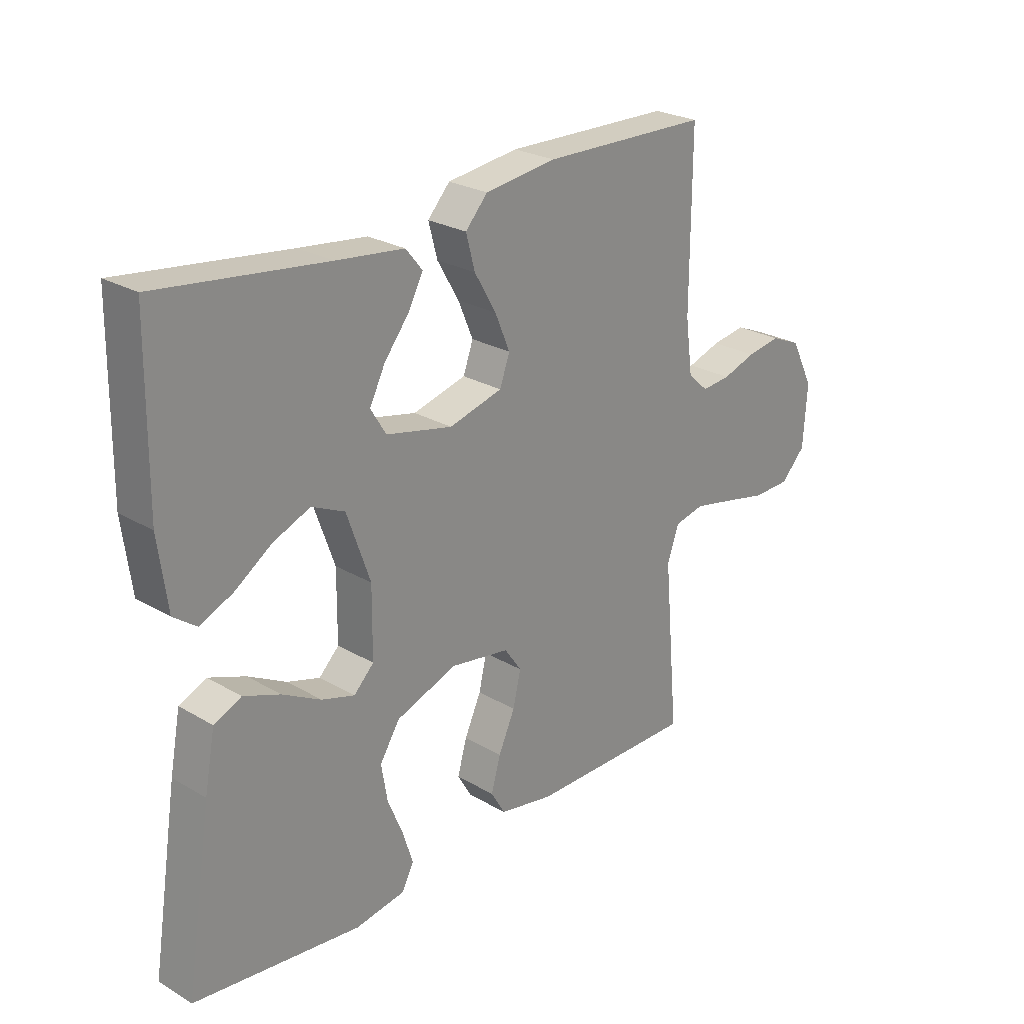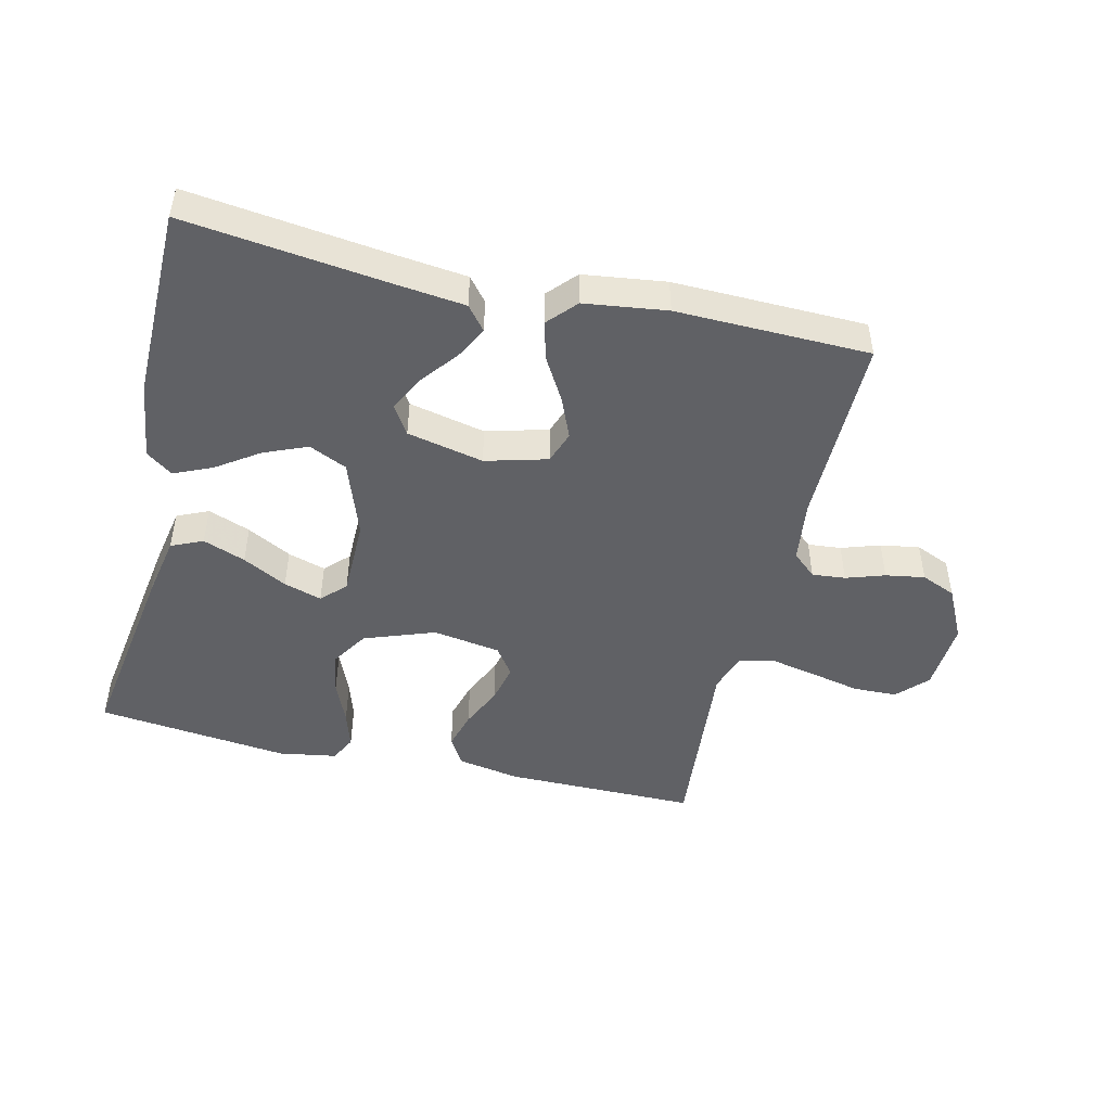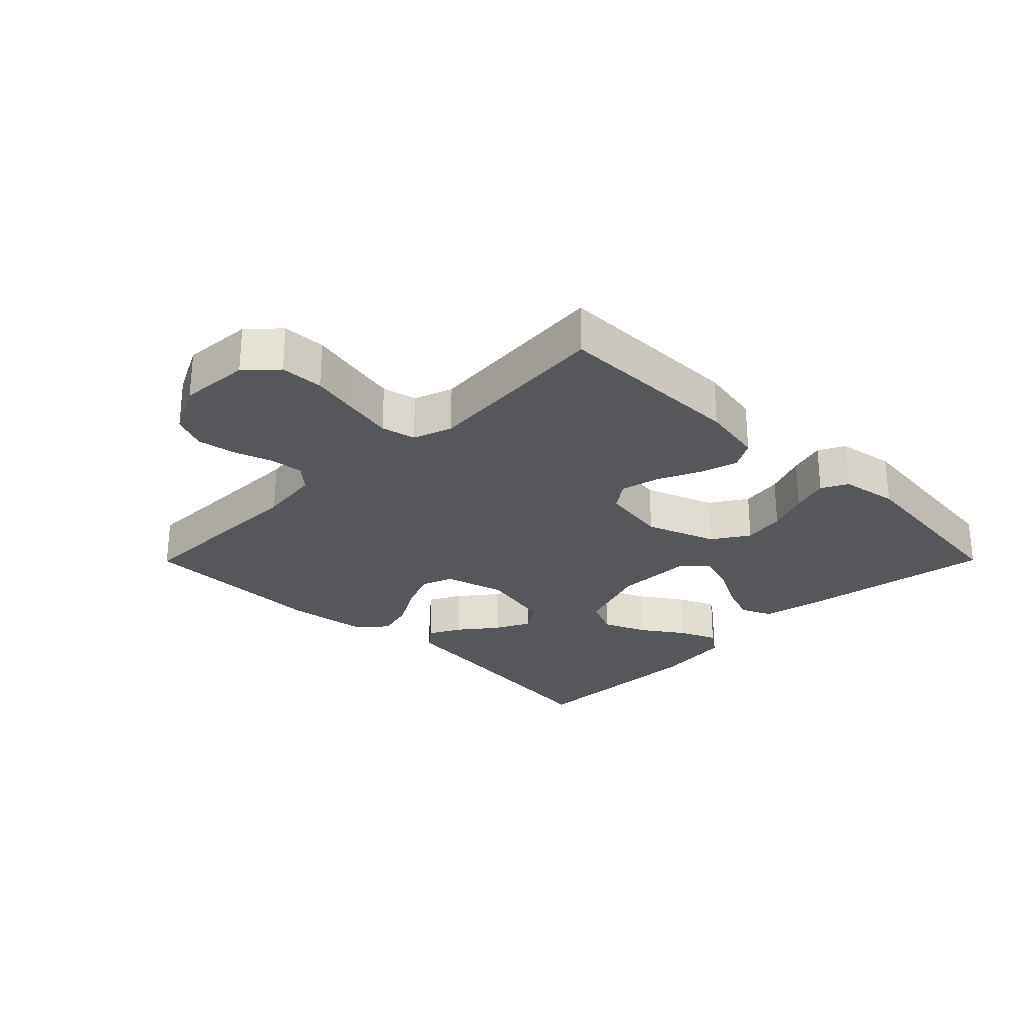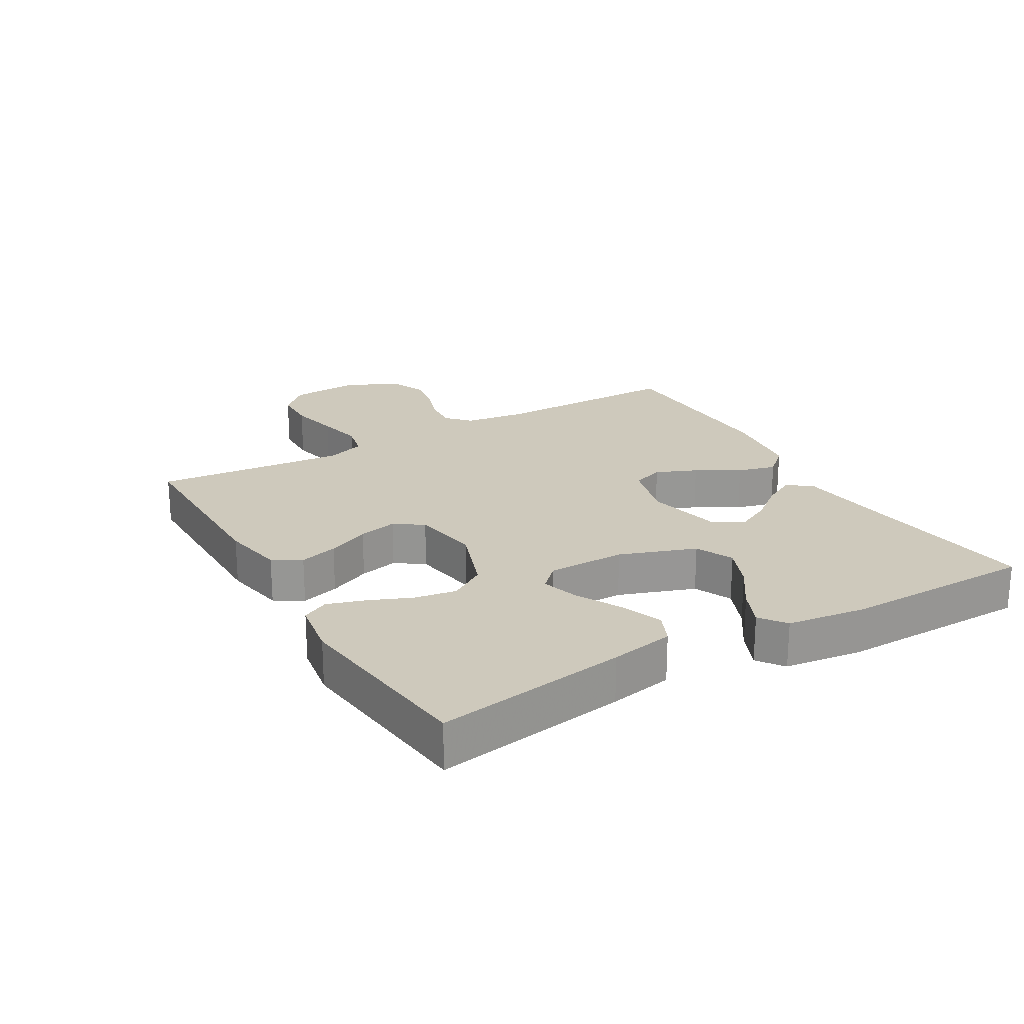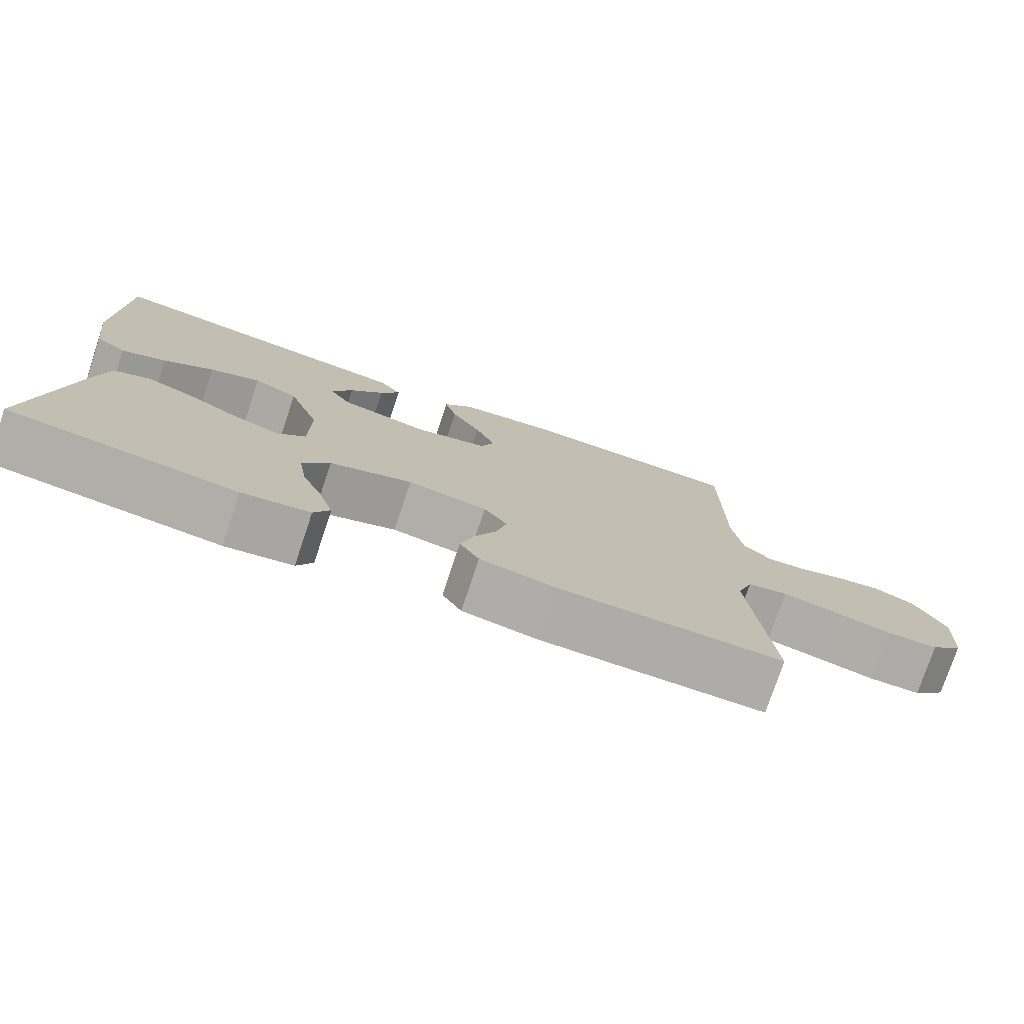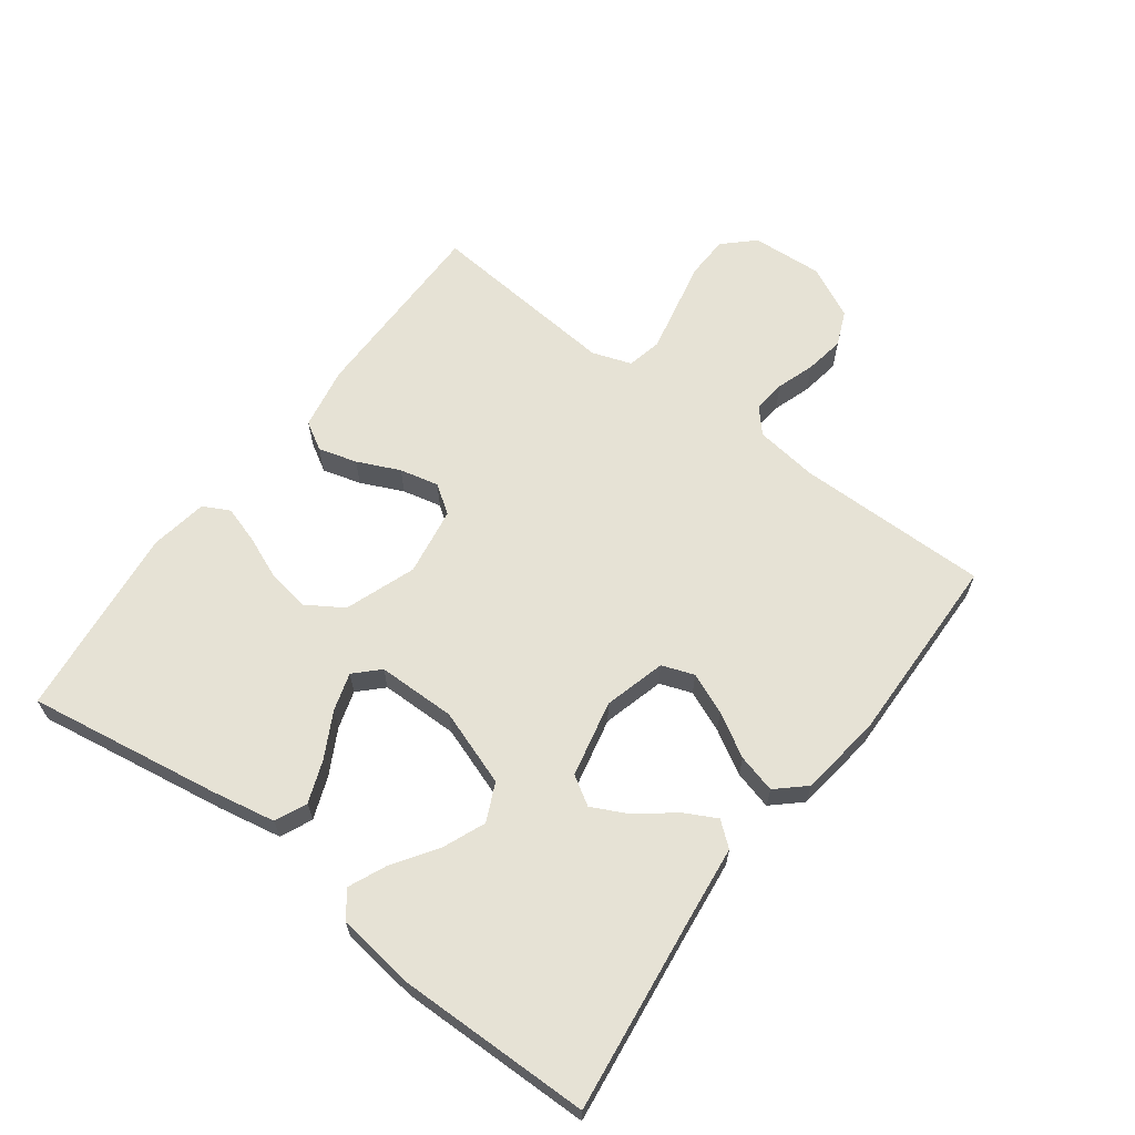
<metadata>
{"format":"obj","ext":"obj","renderer":"f3d","projection":"perspective","resolution":1024,"background":"white","views":[{"elev":25.3,"azim":-46.6,"up":"+Z"},{"elev":-47.5,"azim":-13.3,"up":"+Y"},{"elev":-26.6,"azim":135.2,"up":"+Y"},{"elev":22.3,"azim":-120.2,"up":"+Y"},{"elev":-76.8,"azim":-18.5,"up":"+Z"},{"elev":64.0,"azim":-53.3,"up":"+Y"}]}
</metadata>
<code>
v 0.5 0.07 0.5
v 0.499 0.07 0.2
v 0.512 0.07 0.103
v 0.549 0.07 0.07
v 0.601 0.07 0.075
v 0.661 0.07 0.095
v 0.722 0.07 0.105
v 0.776 0.07 0.082
v 0.817 0.07 0
v 0.81 0.07 -0.111
v 0.766 0.07 -0.157
v 0.698 0.07 -0.159
v 0.62 0.07 -0.142
v 0.548 0.07 -0.127
v 0.494 0.07 -0.139
v 0.473 0.07 -0.2
v 0.5 0.07 -0.5
v 0.2 0.07 -0.5
v 0.102 0.07 -0.482
v 0.076 0.07 -0.438
v 0.093 0.07 -0.378
v 0.123 0.07 -0.312
v 0.137 0.07 -0.251
v 0.106 0.07 -0.207
v 0 0.07 -0.19
v -0.11 0.07 -0.23
v -0.146 0.07 -0.287
v -0.135 0.07 -0.353
v -0.107 0.07 -0.42
v -0.089 0.07 -0.478
v -0.11 0.07 -0.519
v -0.2 0.07 -0.534
v -0.5 0.07 -0.5
v -0.453 0.07 -0.2
v -0.434 0.07 -0.1
v -0.385 0.07 -0.078
v -0.319 0.07 -0.103
v -0.25 0.07 -0.14
v -0.191 0.07 -0.158
v -0.155 0.07 -0.122
v -0.154 0.07 0
v -0.196 0.07 0.119
v -0.255 0.07 0.146
v -0.322 0.07 0.118
v -0.388 0.07 0.073
v -0.447 0.07 0.047
v -0.488 0.07 0.077
v -0.504 0.07 0.2
v -0.5 0.07 0.5
v -0.2 0.07 0.463
v -0.078 0.07 0.449
v -0.048 0.07 0.412
v -0.074 0.07 0.362
v -0.119 0.07 0.305
v -0.147 0.07 0.249
v -0.119 0.07 0.204
v 0 0.07 0.178
v 0.096 0.07 0.204
v 0.114 0.07 0.254
v 0.087 0.07 0.318
v 0.048 0.07 0.385
v 0.032 0.07 0.445
v 0.072 0.07 0.489
v 0.2 0.07 0.506
v 0.5 0 0.5
v 0.499 0 0.2
v 0.512 0 0.103
v 0.549 0 0.07
v 0.601 0 0.075
v 0.661 0 0.095
v 0.722 0 0.105
v 0.776 0 0.082
v 0.817 0 0
v 0.81 0 -0.111
v 0.766 0 -0.157
v 0.698 0 -0.159
v 0.62 0 -0.142
v 0.548 0 -0.127
v 0.494 0 -0.139
v 0.473 0 -0.2
v 0.5 0 -0.5
v 0.2 0 -0.5
v 0.102 0 -0.482
v 0.076 0 -0.438
v 0.093 0 -0.378
v 0.123 0 -0.312
v 0.137 0 -0.251
v 0.106 0 -0.207
v 0 0 -0.19
v -0.11 0 -0.23
v -0.146 0 -0.287
v -0.135 0 -0.353
v -0.107 0 -0.42
v -0.089 0 -0.478
v -0.11 0 -0.519
v -0.2 0 -0.534
v -0.5 0 -0.5
v -0.453 0 -0.2
v -0.434 0 -0.1
v -0.385 0 -0.078
v -0.319 0 -0.103
v -0.25 0 -0.14
v -0.191 0 -0.158
v -0.155 0 -0.122
v -0.154 0 0
v -0.196 0 0.119
v -0.255 0 0.146
v -0.322 0 0.118
v -0.388 0 0.073
v -0.447 0 0.047
v -0.488 0 0.077
v -0.504 0 0.2
v -0.5 0 0.5
v -0.2 0 0.463
v -0.078 0 0.449
v -0.048 0 0.412
v -0.074 0 0.362
v -0.119 0 0.305
v -0.147 0 0.249
v -0.119 0 0.204
v 0 0 0.178
v 0.096 0 0.204
v 0.114 0 0.254
v 0.087 0 0.318
v 0.048 0 0.385
v 0.032 0 0.445
v 0.072 0 0.489
v 0.2 0 0.506
f 63 64 1 2
f 60 61 62 63
f 59 60 63 2
f 58 59 2 3
f 57 58 3 4
f 51 52 53 54
f 50 51 54 55
f 49 50 55
f 48 49 55 56
f 44 45 46 47
f 43 44 47 48
f 35 36 37 38
f 35 38 39
f 34 35 39
f 33 34 39
f 32 33 39 40
f 28 29 30 31
f 27 28 31 32
f 19 20 21 22
f 19 22 23
f 16 17 18 19
f 15 16 19 23
f 10 11 12 13
f 10 13 14
f 9 10 14
f 8 9 14 15
f 5 6 7 8
f 4 5 8 15
f 43 48 56 57
f 42 43 57 4
f 41 42 4 15
f 40 41 15
f 27 32 40
f 26 27 40
f 25 26 40
f 24 25 40 15
f 15 23 24
f 66 65 128 127
f 127 126 125 124
f 66 127 124 123
f 67 66 123 122
f 68 67 122 121
f 118 117 116 115
f 119 118 115 114
f 119 114 113
f 120 119 113 112
f 111 110 109 108
f 112 111 108 107
f 102 101 100 99
f 103 102 99
f 103 99 98
f 103 98 97
f 104 103 97 96
f 95 94 93 92
f 96 95 92 91
f 86 85 84 83
f 87 86 83
f 83 82 81 80
f 87 83 80 79
f 77 76 75 74
f 78 77 74
f 78 74 73
f 79 78 73 72
f 72 71 70 69
f 79 72 69 68
f 121 120 112 107
f 68 121 107 106
f 79 68 106 105
f 79 105 104
f 104 96 91
f 104 91 90
f 104 90 89
f 79 104 89 88
f 88 87 79
f 1 65 66 2
f 2 66 67 3
f 3 67 68 4
f 4 68 69 5
f 5 69 70 6
f 6 70 71 7
f 7 71 72 8
f 8 72 73 9
f 9 73 74 10
f 10 74 75 11
f 11 75 76 12
f 12 76 77 13
f 13 77 78 14
f 14 78 79 15
f 15 79 80 16
f 16 80 81 17
f 17 81 82 18
f 18 82 83 19
f 19 83 84 20
f 20 84 85 21
f 21 85 86 22
f 22 86 87 23
f 23 87 88 24
f 24 88 89 25
f 25 89 90 26
f 26 90 91 27
f 27 91 92 28
f 28 92 93 29
f 29 93 94 30
f 30 94 95 31
f 31 95 96 32
f 32 96 97 33
f 33 97 98 34
f 34 98 99 35
f 35 99 100 36
f 36 100 101 37
f 37 101 102 38
f 38 102 103 39
f 39 103 104 40
f 40 104 105 41
f 41 105 106 42
f 42 106 107 43
f 43 107 108 44
f 44 108 109 45
f 45 109 110 46
f 46 110 111 47
f 47 111 112 48
f 48 112 113 49
f 49 113 114 50
f 50 114 115 51
f 51 115 116 52
f 52 116 117 53
f 53 117 118 54
f 54 118 119 55
f 55 119 120 56
f 56 120 121 57
f 57 121 122 58
f 58 122 123 59
f 59 123 124 60
f 60 124 125 61
f 61 125 126 62
f 62 126 127 63
f 63 127 128 64
f 64 128 65 1

</code>
